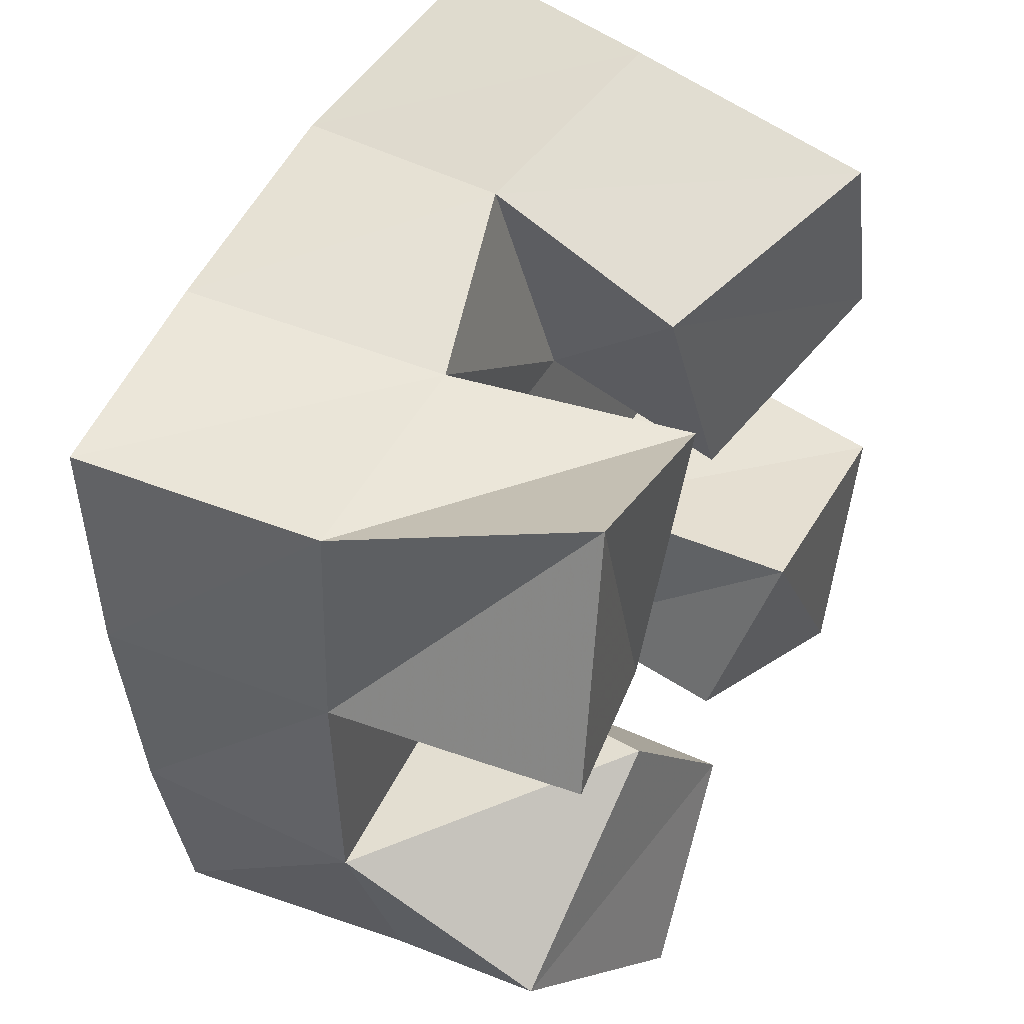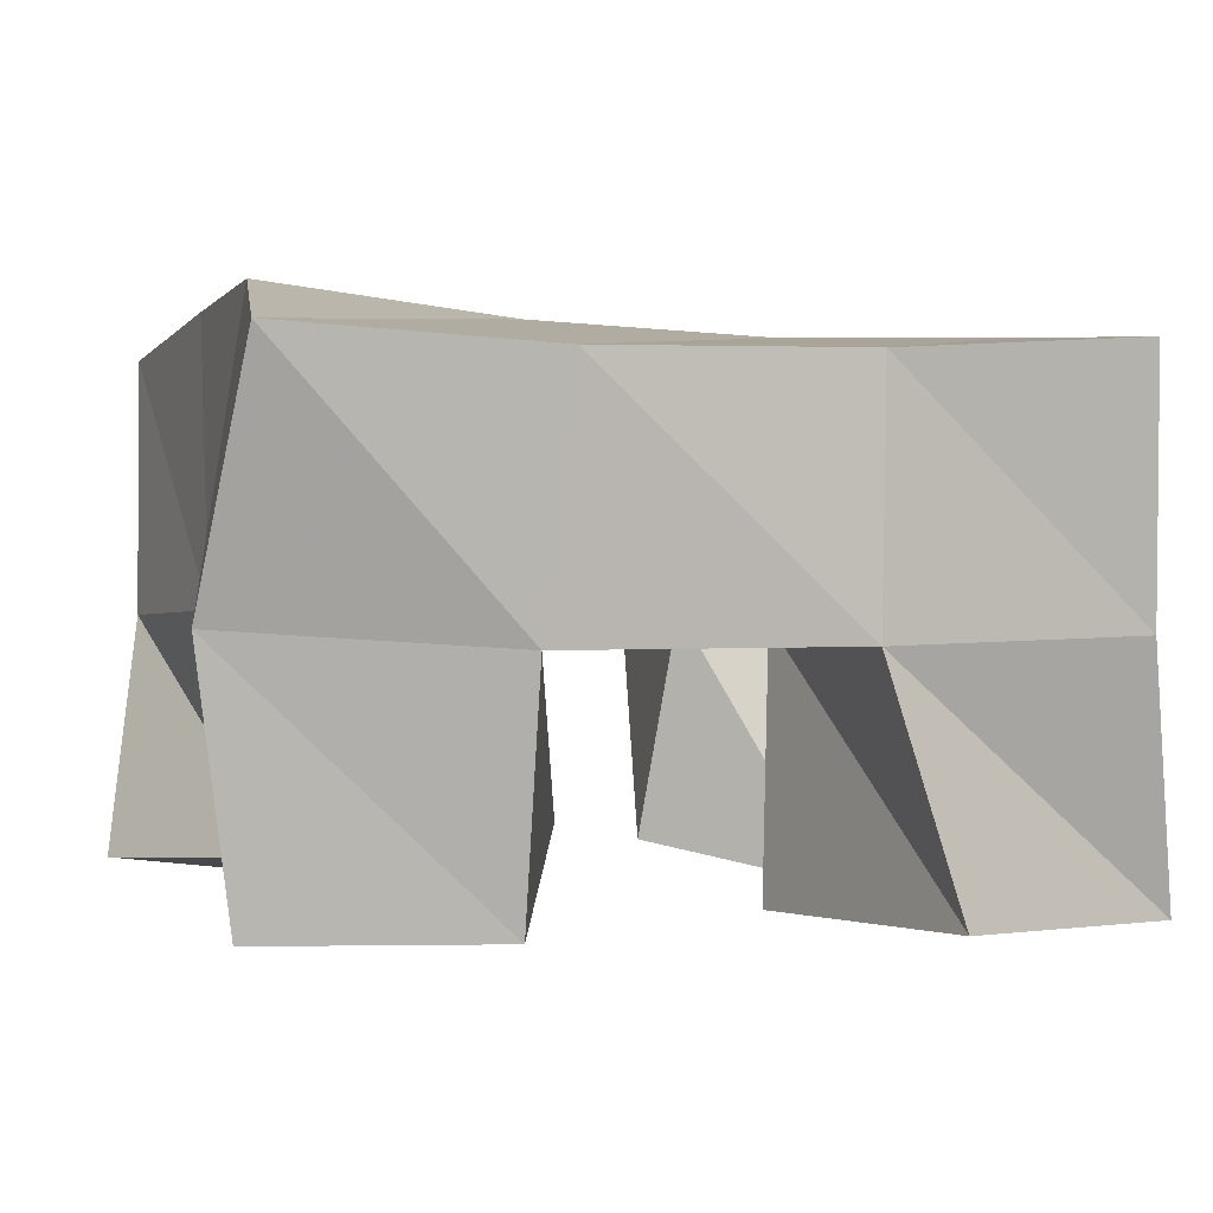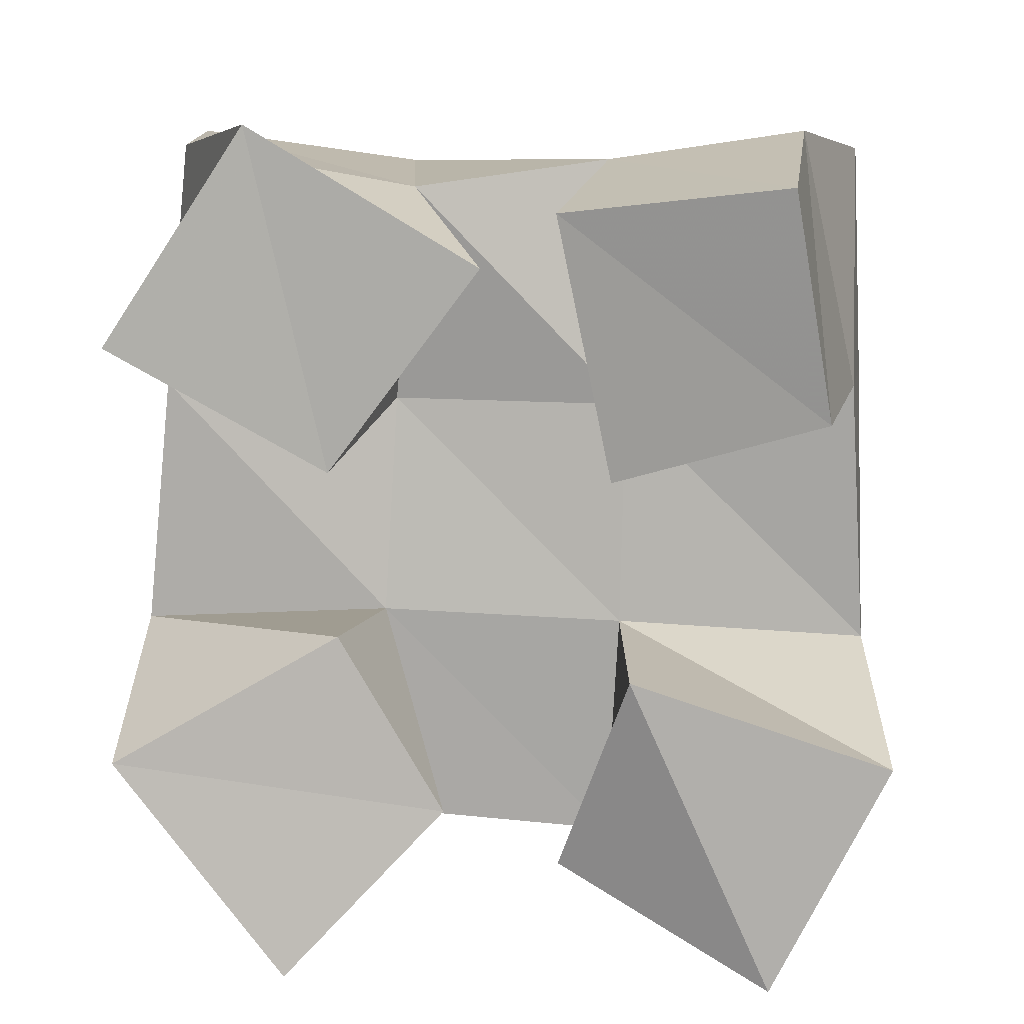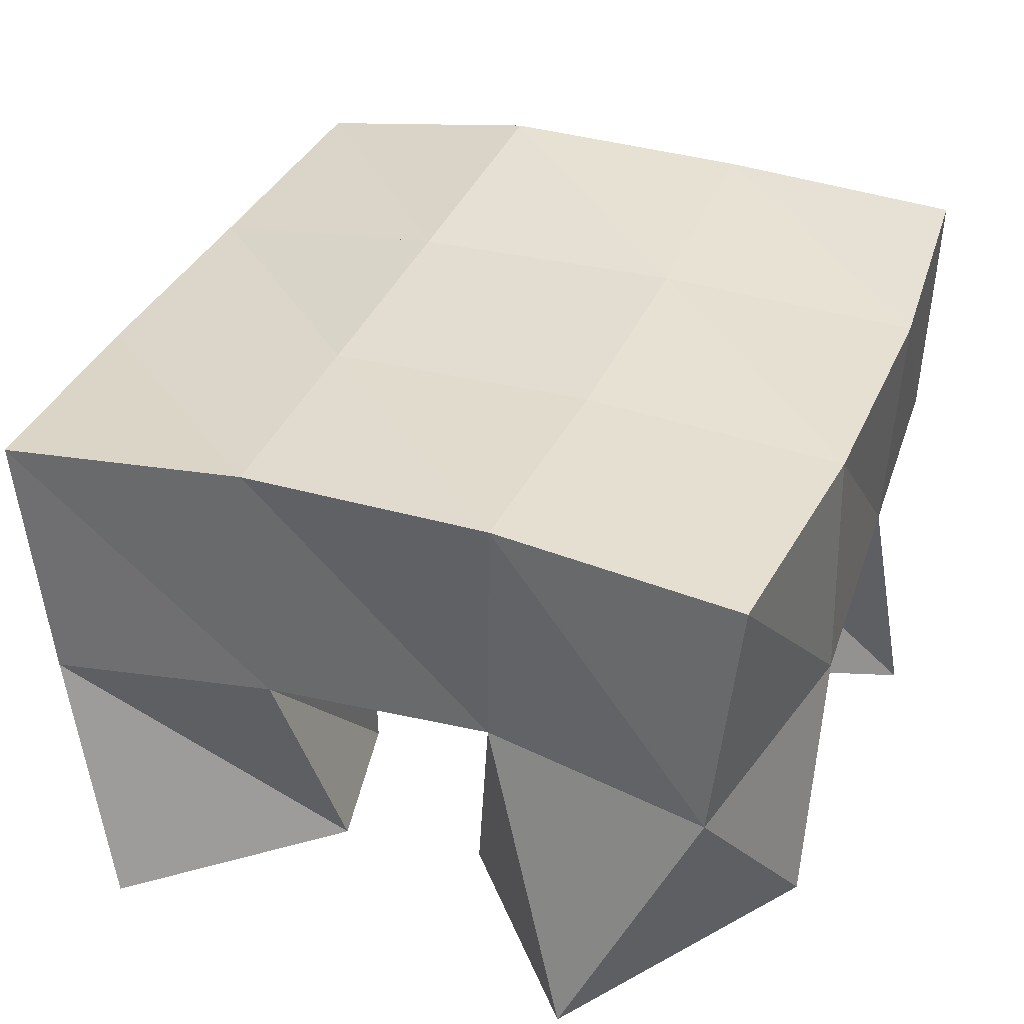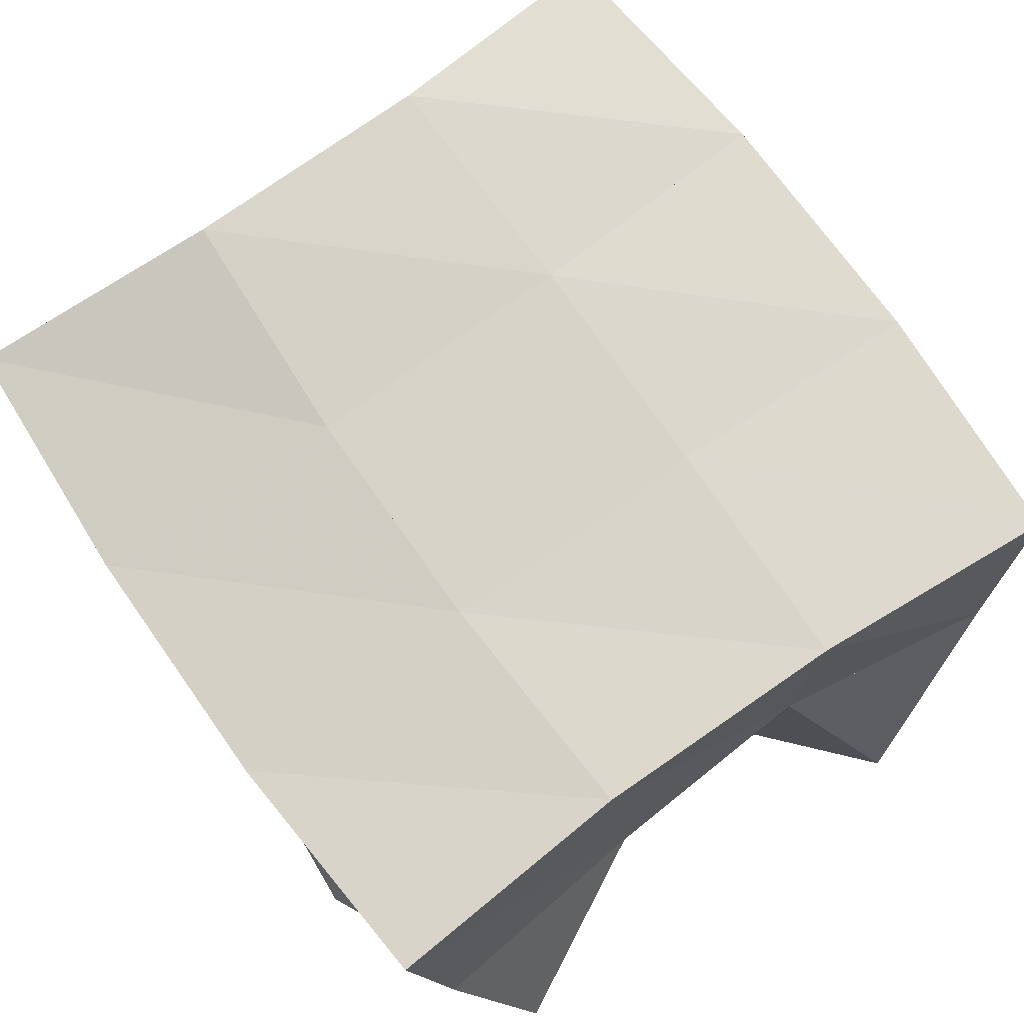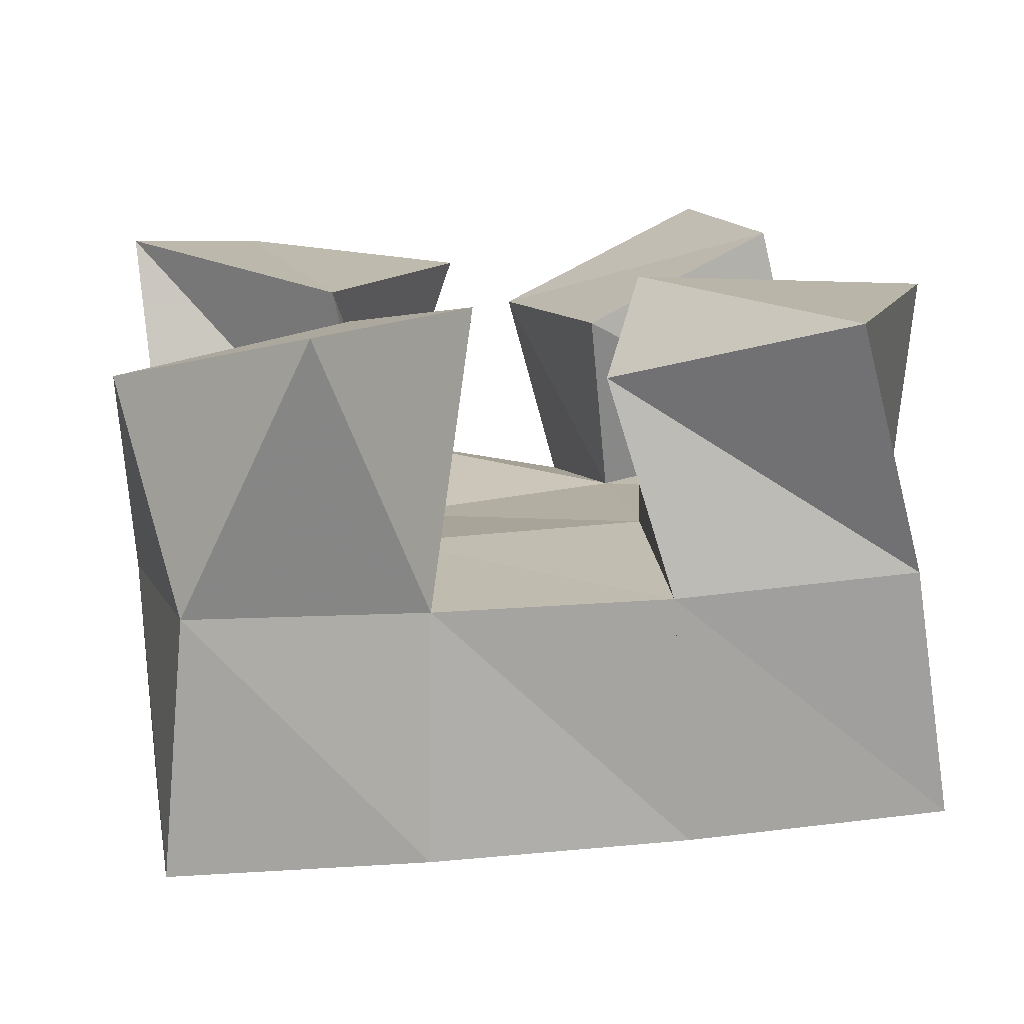
<metadata>
{"format":"obj","ext":"obj","renderer":"f3d","projection":"perspective","resolution":1024,"background":"white","views":[{"elev":47.3,"azim":-63.9,"up":"+Z"},{"elev":-0.6,"azim":67.8,"up":"+Y"},{"elev":-77.2,"azim":-7.7,"up":"+Y"},{"elev":36.4,"azim":-164.3,"up":"+Y"},{"elev":72.4,"azim":138.5,"up":"+Y"},{"elev":-75.5,"azim":0.5,"up":"+Z"}]}
</metadata>
<code>
v 3.496 0.1 0.07951
v 3.47 0.1534 0.08625
v 3.524 0.1013 0.1187
v 3.516 0.1559 0.09809
v 3.455 0.1135 0.1155
v 3.455 0.1565 0.1354
v 3.498 0.1093 0.1498
v 3.507 0.1547 0.1446
v 3.549 0.1167 0.1871
v 3.553 0.1554 0.1968
v 3.589 0.1 0.2075
v 3.599 0.1473 0.2087
v 3.531 0.1205 0.2391
v 3.542 0.1638 0.248
v 3.575 0.1001 0.2519
v 3.581 0.1507 0.2602
v 3.447 0.1 0.2036
v 3.454 0.1564 0.1881
v 3.492 0.1088 0.1832
v 3.503 0.1607 0.1907
v 3.468 0.1066 0.2491
v 3.452 0.1539 0.2397
v 3.517 0.1092 0.2275
v 3.501 0.1544 0.2374
v 3.549 0.1129 0.1065
v 3.562 0.1543 0.1003
v 3.595 0.1 0.08947
v 3.608 0.1497 0.101
v 3.557 0.1007 0.1505
v 3.558 0.152 0.1494
v 3.613 0.1009 0.1395
v 3.61 0.1479 0.1542
v 3.465 0.2045 0.08743
v 3.515 0.2057 0.09651
v 3.457 0.2048 0.1365
v 3.508 0.2057 0.1434
v 3.451 0.2049 0.1879
v 3.503 0.2075 0.1898
v 3.451 0.2052 0.2391
v 3.499 0.2099 0.2385
v 3.565 0.2041 0.1026
v 3.562 0.2025 0.15
v 3.557 0.2044 0.196
v 3.55 0.2101 0.2432
v 3.615 0.1994 0.1049
v 3.613 0.1958 0.155
v 3.608 0.1948 0.2059
v 3.599 0.1978 0.2556
f 1 2 4
f 3 1 4
f 2 6 8
f 4 2 8
f 6 5 7
f 8 6 7
f 5 1 3
f 7 5 3
f 8 7 3
f 4 8 3
f 2 1 5
f 6 2 5
f 9 10 12
f 11 9 12
f 10 14 16
f 12 10 16
f 14 13 15
f 16 14 15
f 13 9 11
f 15 13 11
f 16 15 11
f 12 16 11
f 10 9 13
f 14 10 13
f 17 18 20
f 19 17 20
f 18 22 24
f 20 18 24
f 22 21 23
f 24 22 23
f 21 17 19
f 23 21 19
f 24 23 19
f 20 24 19
f 18 17 21
f 22 18 21
f 25 26 28
f 27 25 28
f 26 30 32
f 28 26 32
f 30 29 31
f 32 30 31
f 29 25 27
f 31 29 27
f 32 31 27
f 28 32 27
f 26 25 29
f 30 26 29
f 2 33 34
f 4 2 34
f 33 35 36
f 34 33 36
f 35 6 8
f 36 35 8
f 6 2 4
f 8 6 4
f 36 8 4
f 34 36 4
f 33 2 6
f 35 33 6
f 6 35 36
f 8 6 36
f 35 37 38
f 36 35 38
f 37 18 20
f 38 37 20
f 18 6 8
f 20 18 8
f 38 20 8
f 36 38 8
f 35 6 18
f 37 35 18
f 18 37 38
f 20 18 38
f 37 39 40
f 38 37 40
f 39 22 24
f 40 39 24
f 22 18 20
f 24 22 20
f 40 24 20
f 38 40 20
f 37 18 22
f 39 37 22
f 4 34 41
f 26 4 41
f 34 36 42
f 41 34 42
f 36 8 30
f 42 36 30
f 8 4 26
f 30 8 26
f 42 30 26
f 41 42 26
f 34 4 8
f 36 34 8
f 8 36 42
f 30 8 42
f 36 38 43
f 42 36 43
f 38 20 10
f 43 38 10
f 20 8 30
f 10 20 30
f 43 10 30
f 42 43 30
f 36 8 20
f 38 36 20
f 20 38 43
f 10 20 43
f 38 40 44
f 43 38 44
f 40 24 14
f 44 40 14
f 24 20 10
f 14 24 10
f 44 14 10
f 43 44 10
f 38 20 24
f 40 38 24
f 26 41 45
f 28 26 45
f 41 42 46
f 45 41 46
f 42 30 32
f 46 42 32
f 30 26 28
f 32 30 28
f 46 32 28
f 45 46 28
f 41 26 30
f 42 41 30
f 30 42 46
f 32 30 46
f 42 43 47
f 46 42 47
f 43 10 12
f 47 43 12
f 10 30 32
f 12 10 32
f 47 12 32
f 46 47 32
f 42 30 10
f 43 42 10
f 10 43 47
f 12 10 47
f 43 44 48
f 47 43 48
f 44 14 16
f 48 44 16
f 14 10 12
f 16 14 12
f 48 16 12
f 47 48 12
f 43 10 14
f 44 43 14

</code>
